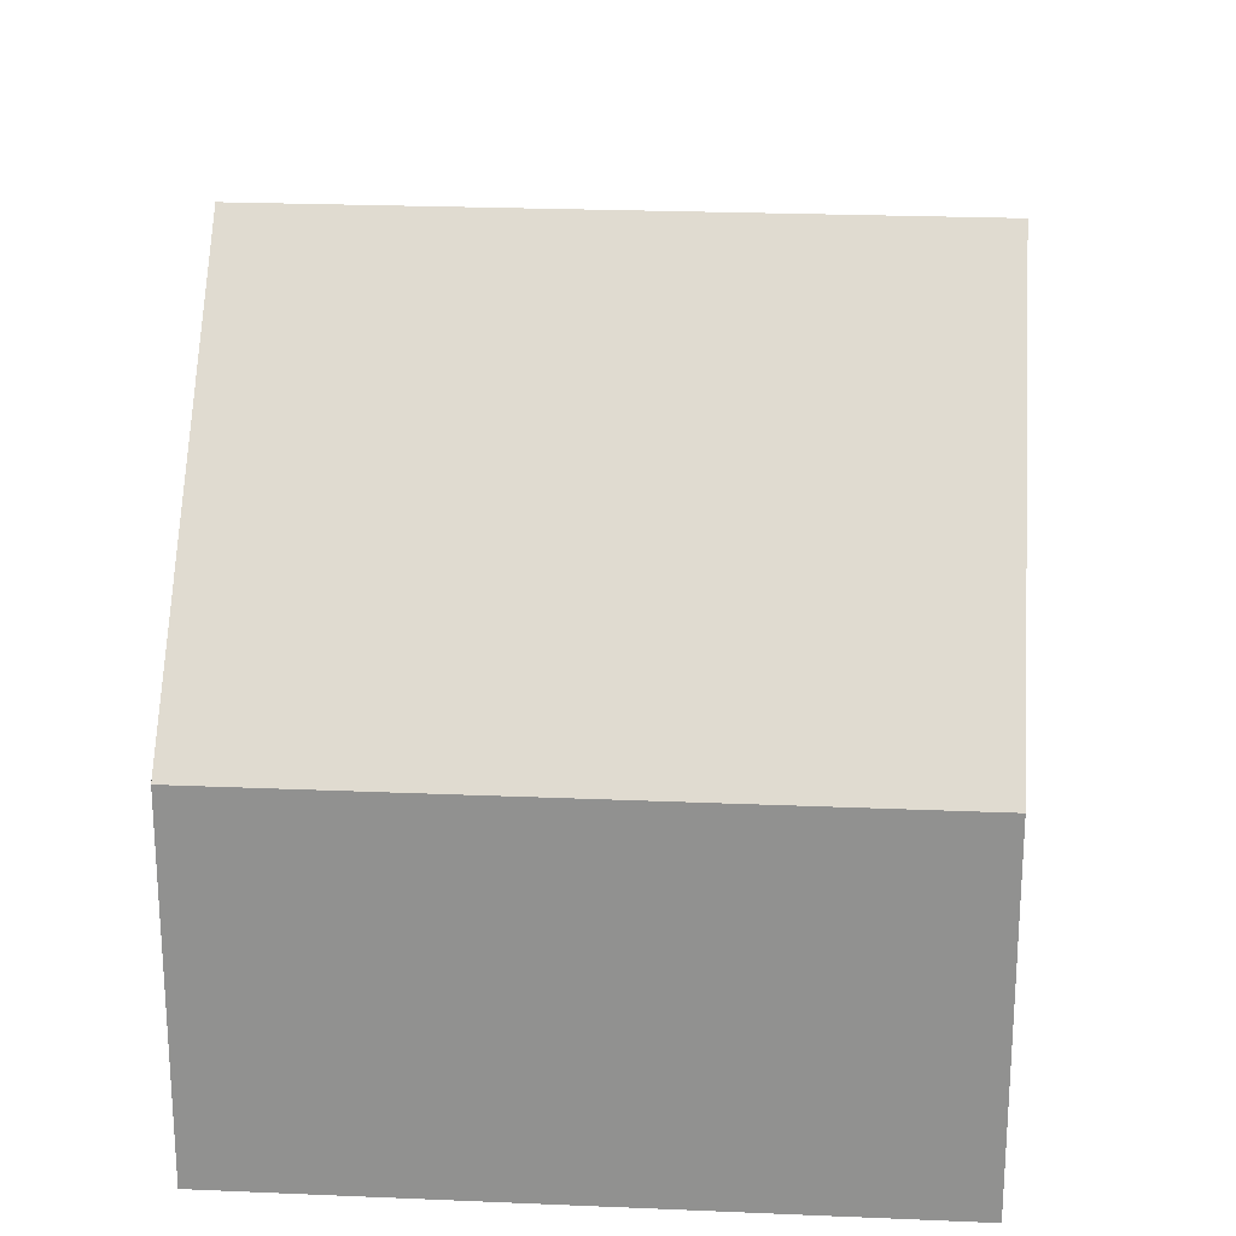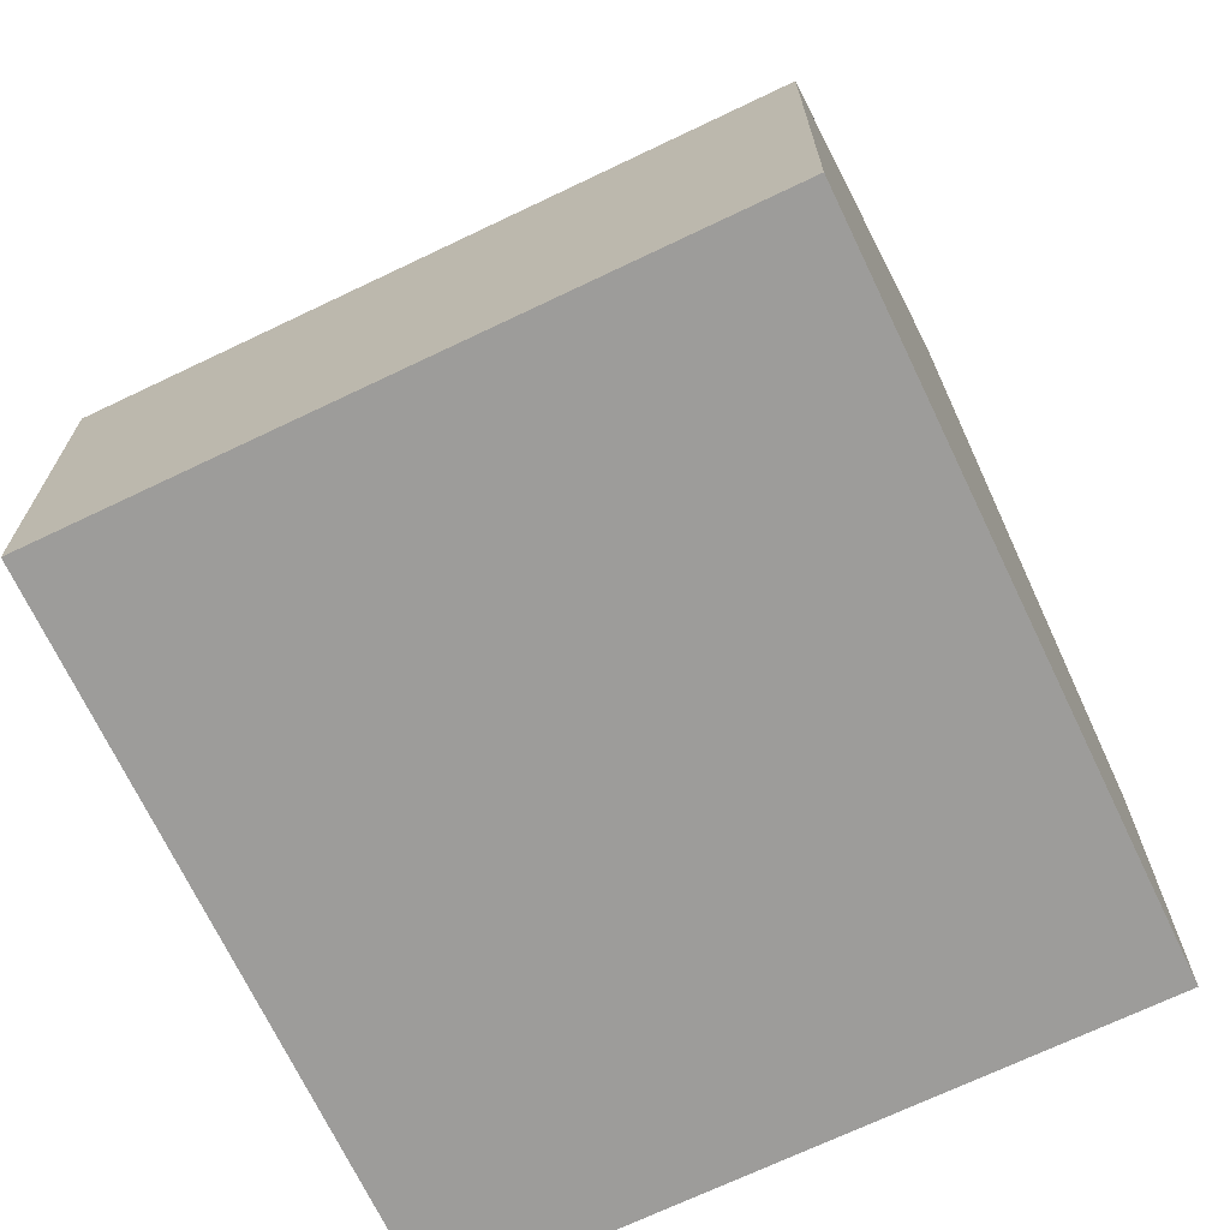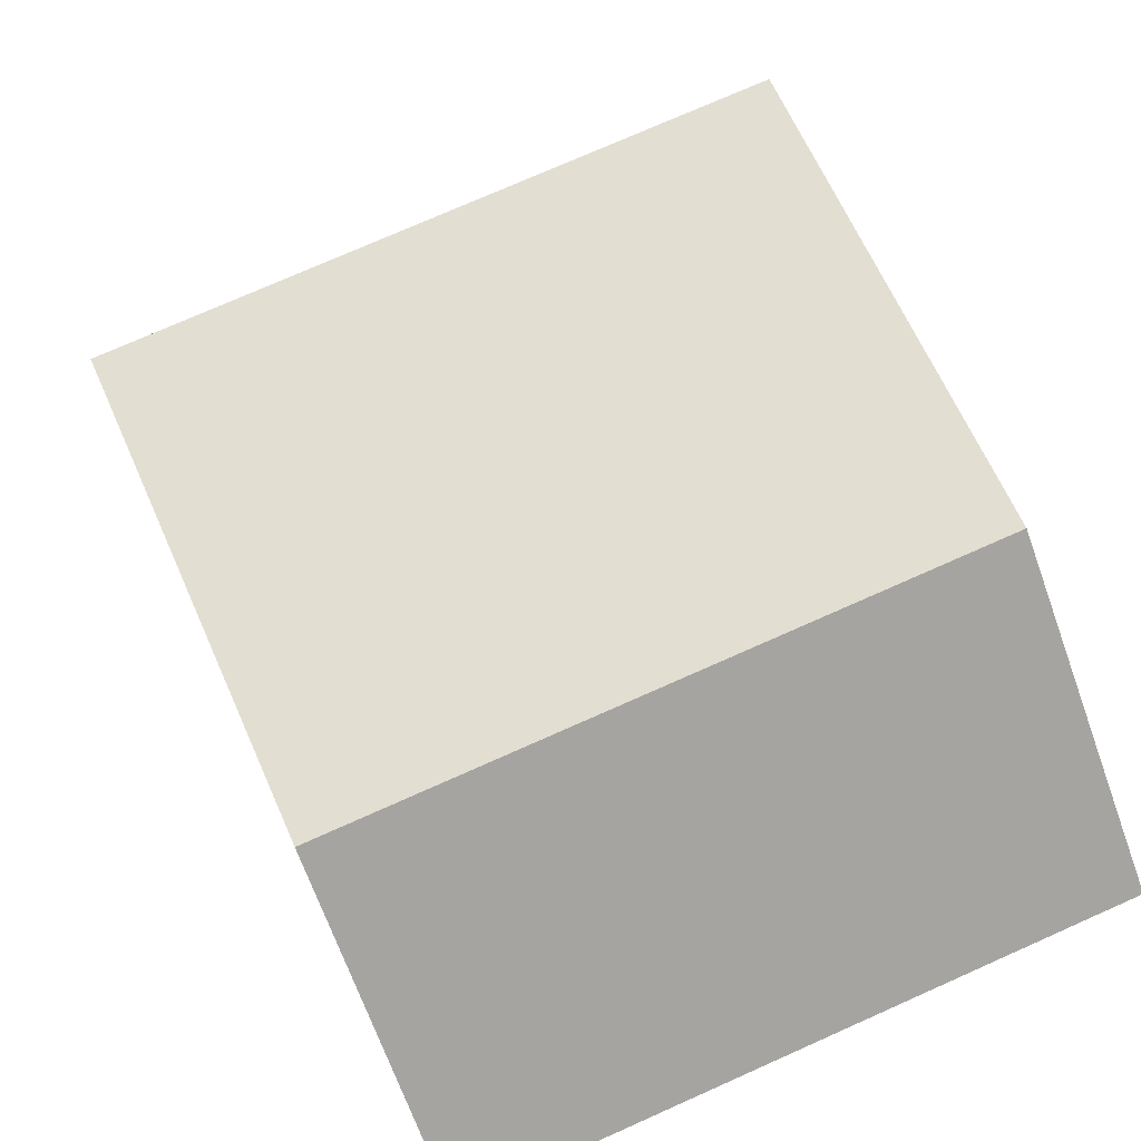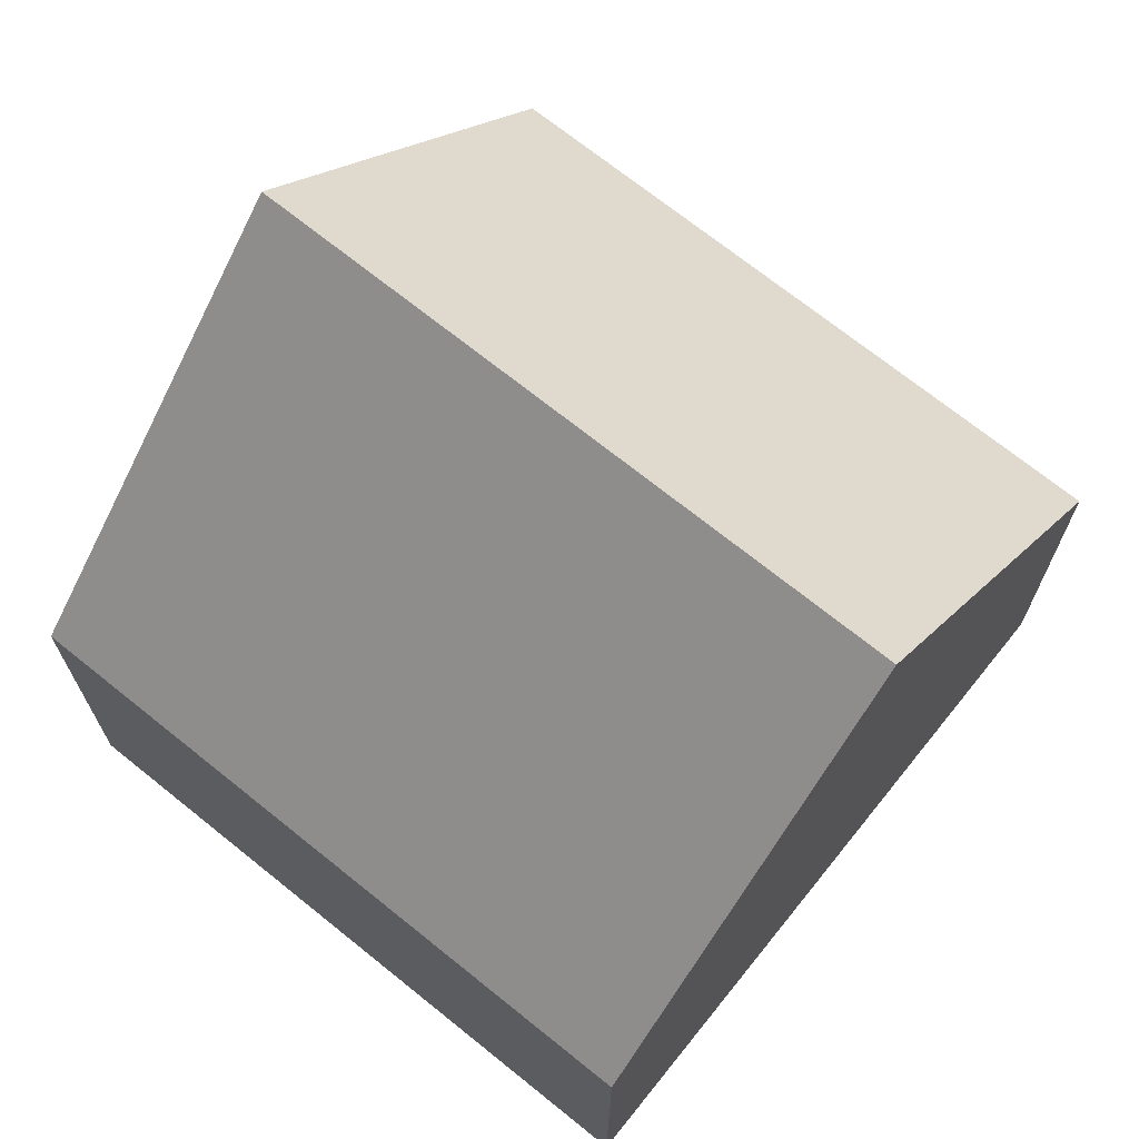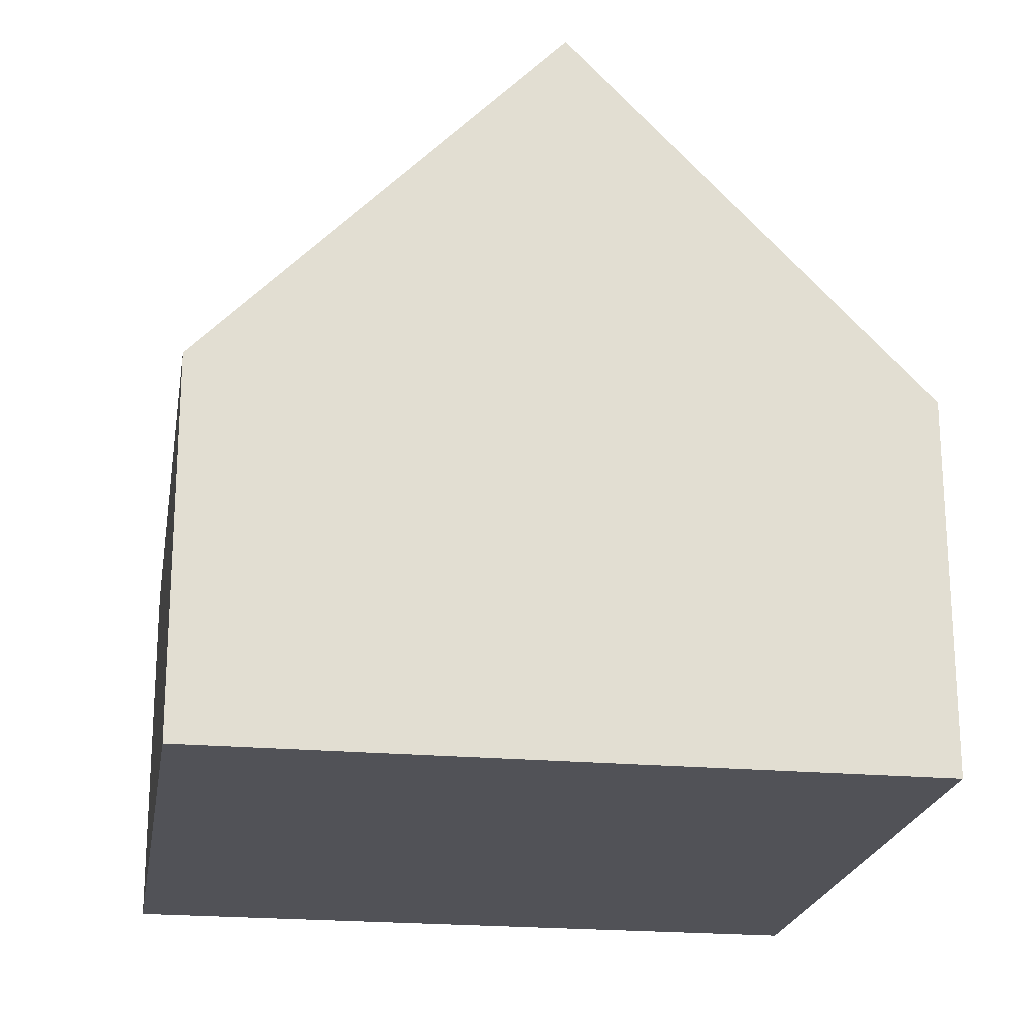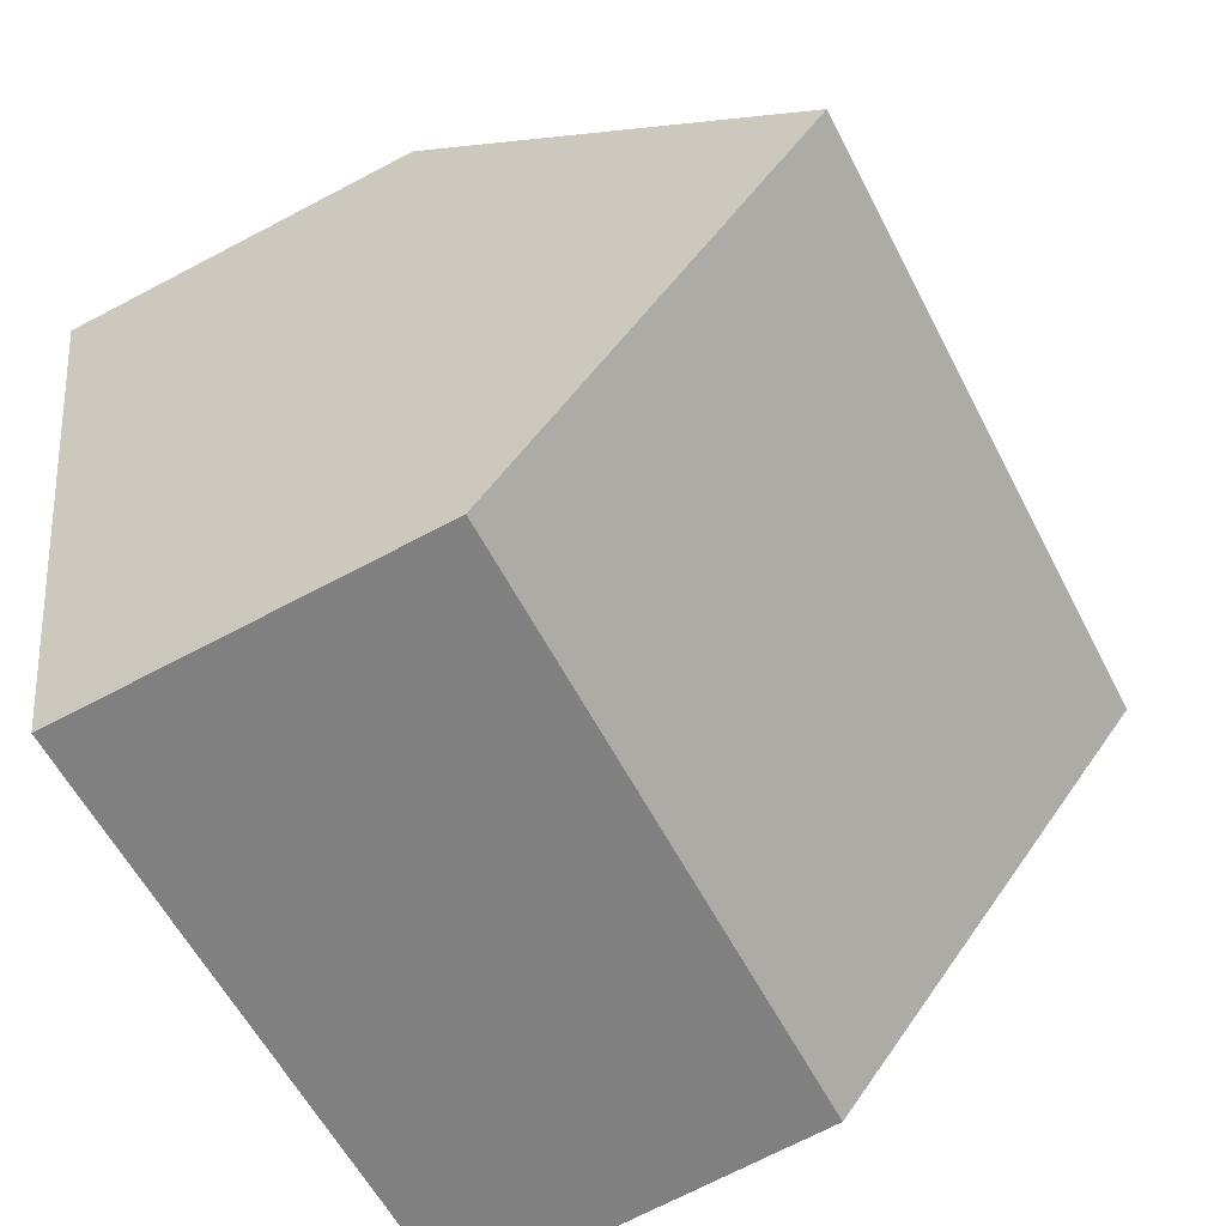
<metadata>
{"format":"obj","ext":"obj","renderer":"f3d","projection":"perspective","resolution":1024,"background":"white","views":[{"elev":23.4,"azim":18.1,"up":"+Y"},{"elev":-70.2,"azim":39.5,"up":"+Y"},{"elev":-68.7,"azim":-160.3,"up":"+Z"},{"elev":70.5,"azim":52.8,"up":"+Y"},{"elev":-21.5,"azim":-85.1,"up":"+Y"},{"elev":-72.1,"azim":117.5,"up":"+Z"}]}
</metadata>
<code>
v  10.17 4.566 6.563
v  1.064 9.046 4.281
v  2.127 4.566 8.562
v  9.109 9.046 2.282
v  8.045 4.566 -1.998
v  0 4.565 2.795e-16
v  0 0 0
v  1.064 -2.621e-16 4.281
v  2.127 -5.243e-16 8.562
v  10.17 -4.019e-16 6.563
v  9.109 -1.397e-16 2.282
v  8.045 1.223e-16 -1.998
g defaultobject
f 1 2 3
f 2 1 4
f 5 2 4
f 2 5 6
f 6 3 2
f 3 6 7
f 3 7 8
f 3 8 9
f 9 1 3
f 1 9 10
f 1 5 4
f 5 1 10
f 5 10 11
f 5 11 12
f 12 6 5
f 6 12 7
f 8 10 9
f 10 8 7
f 10 7 12
f 10 12 11

</code>
